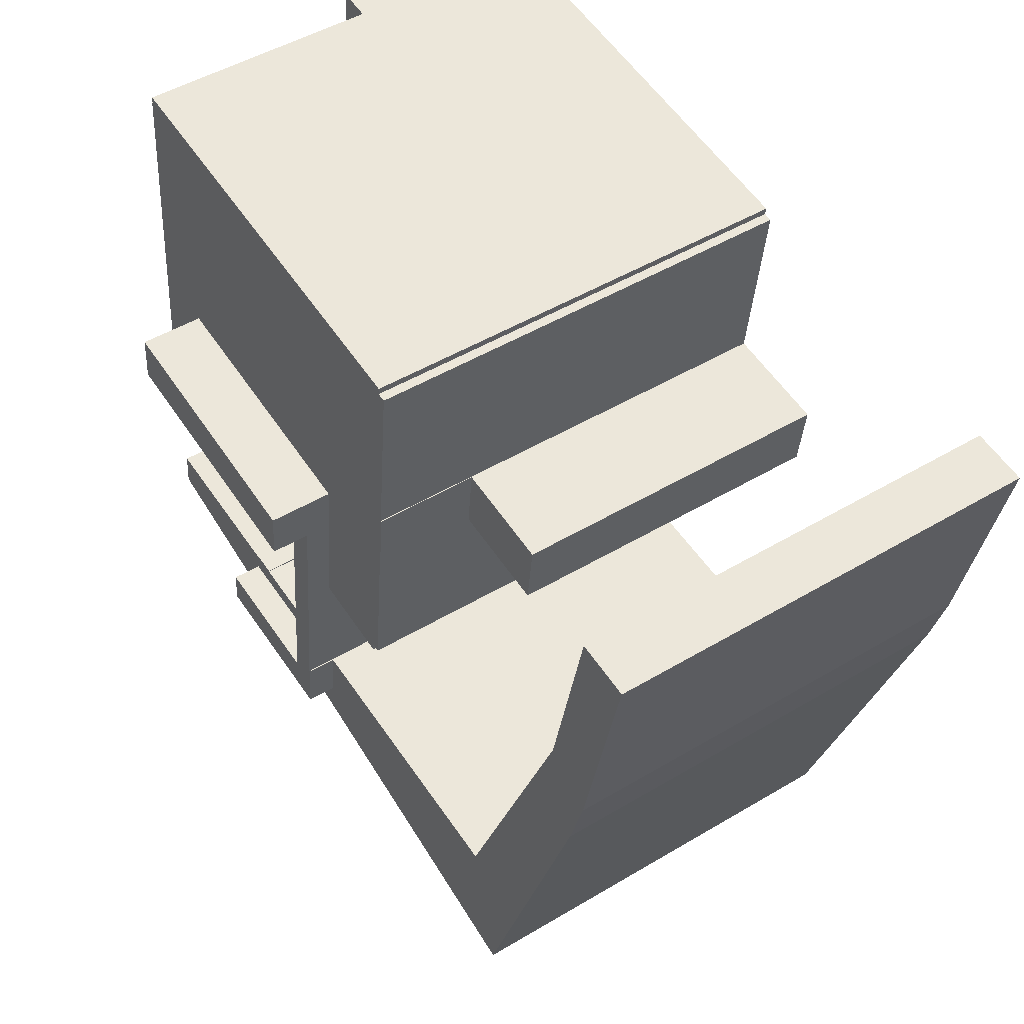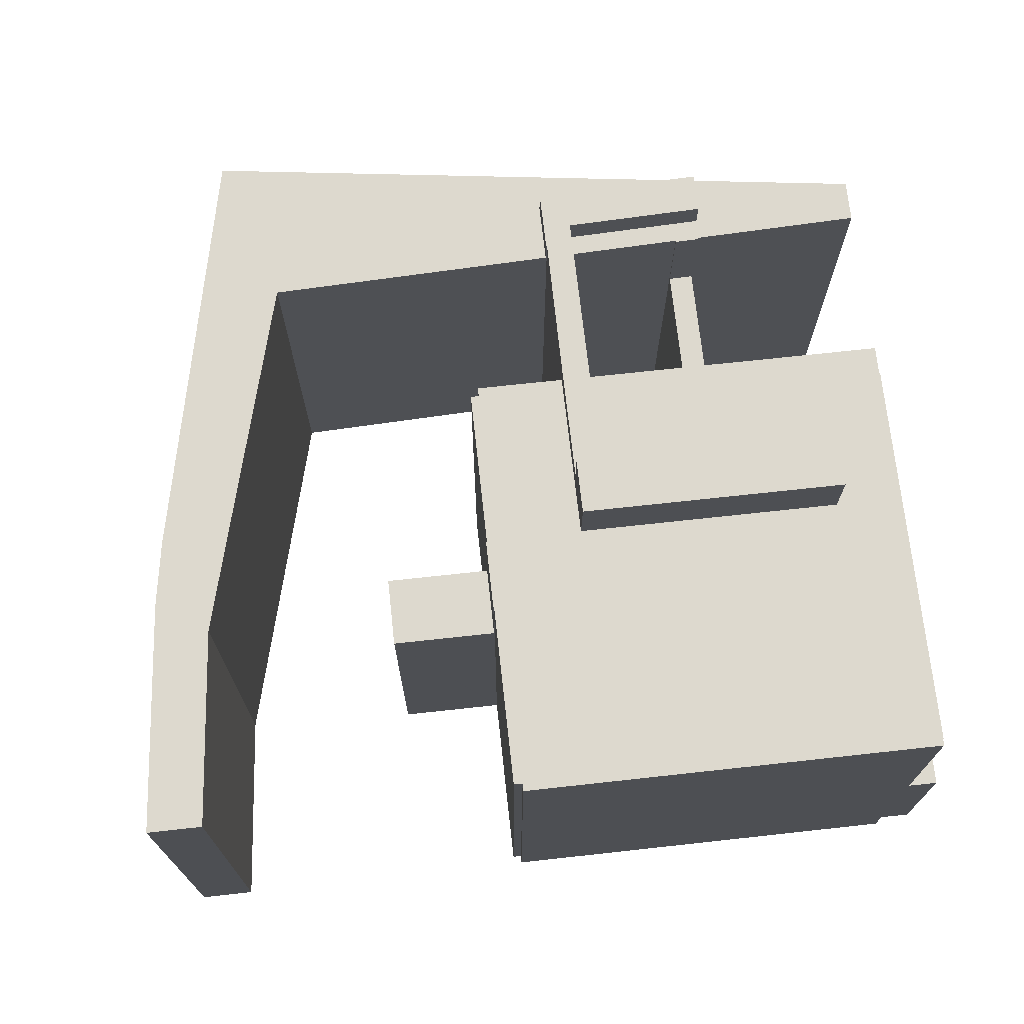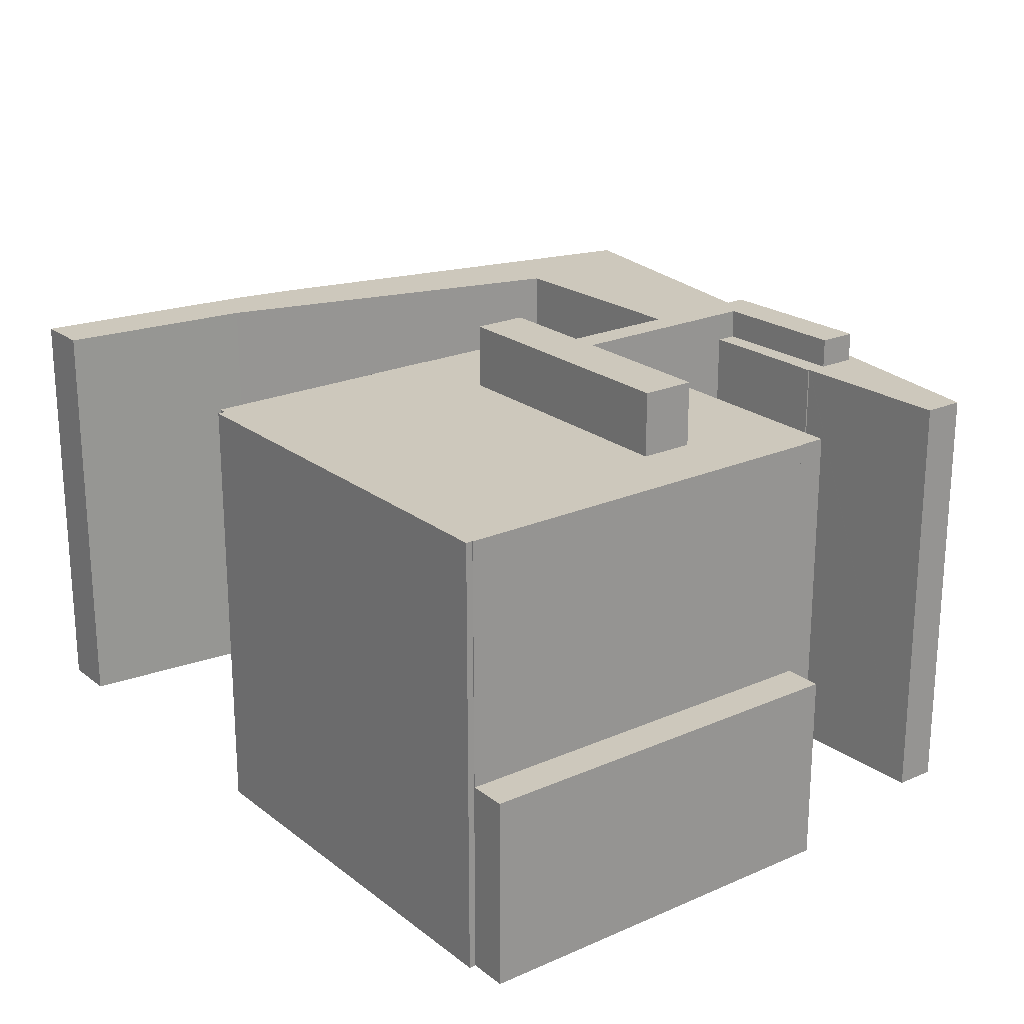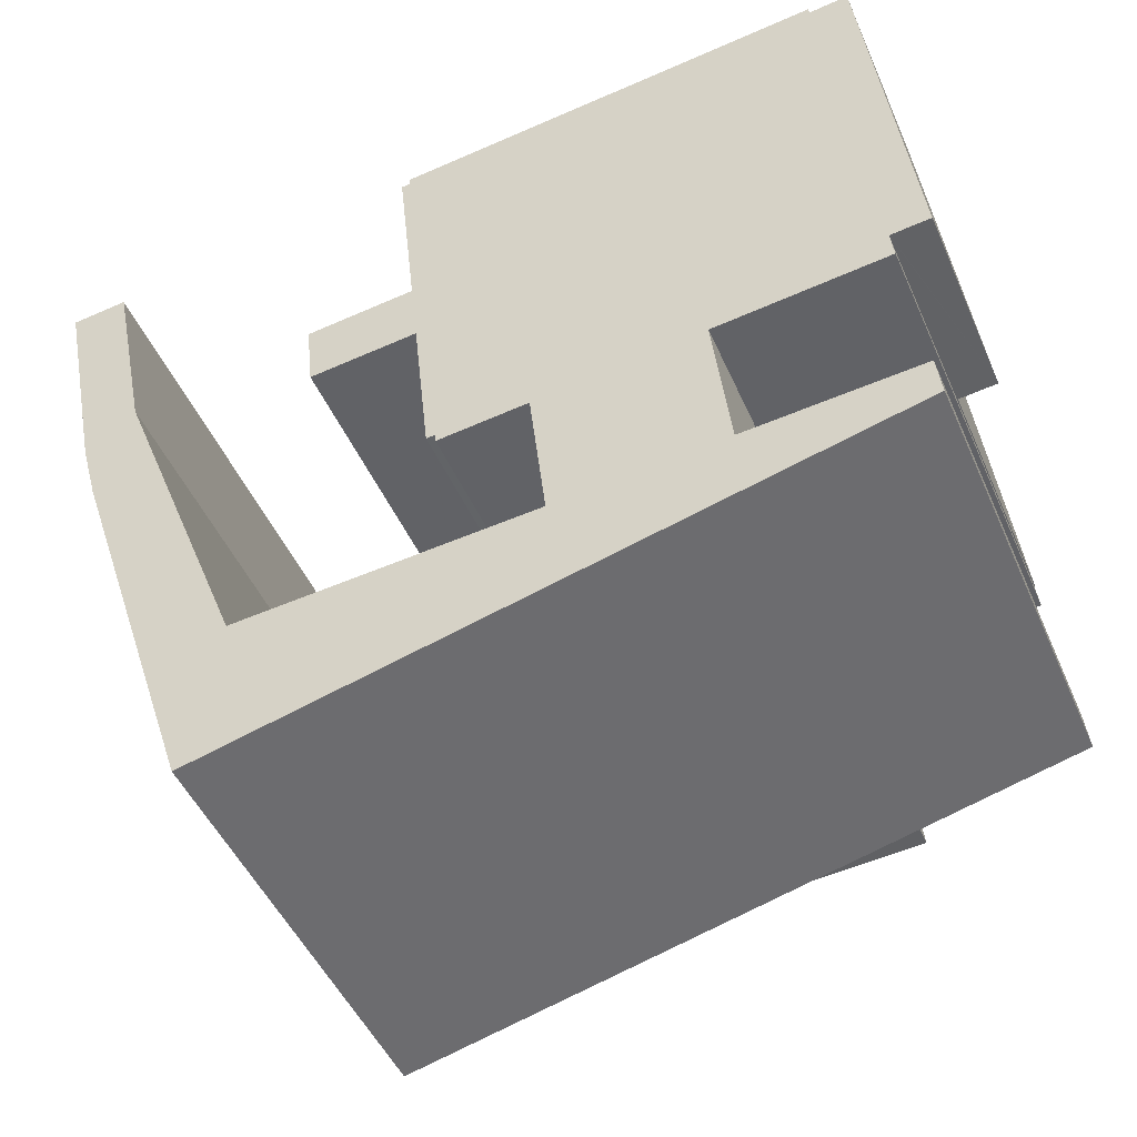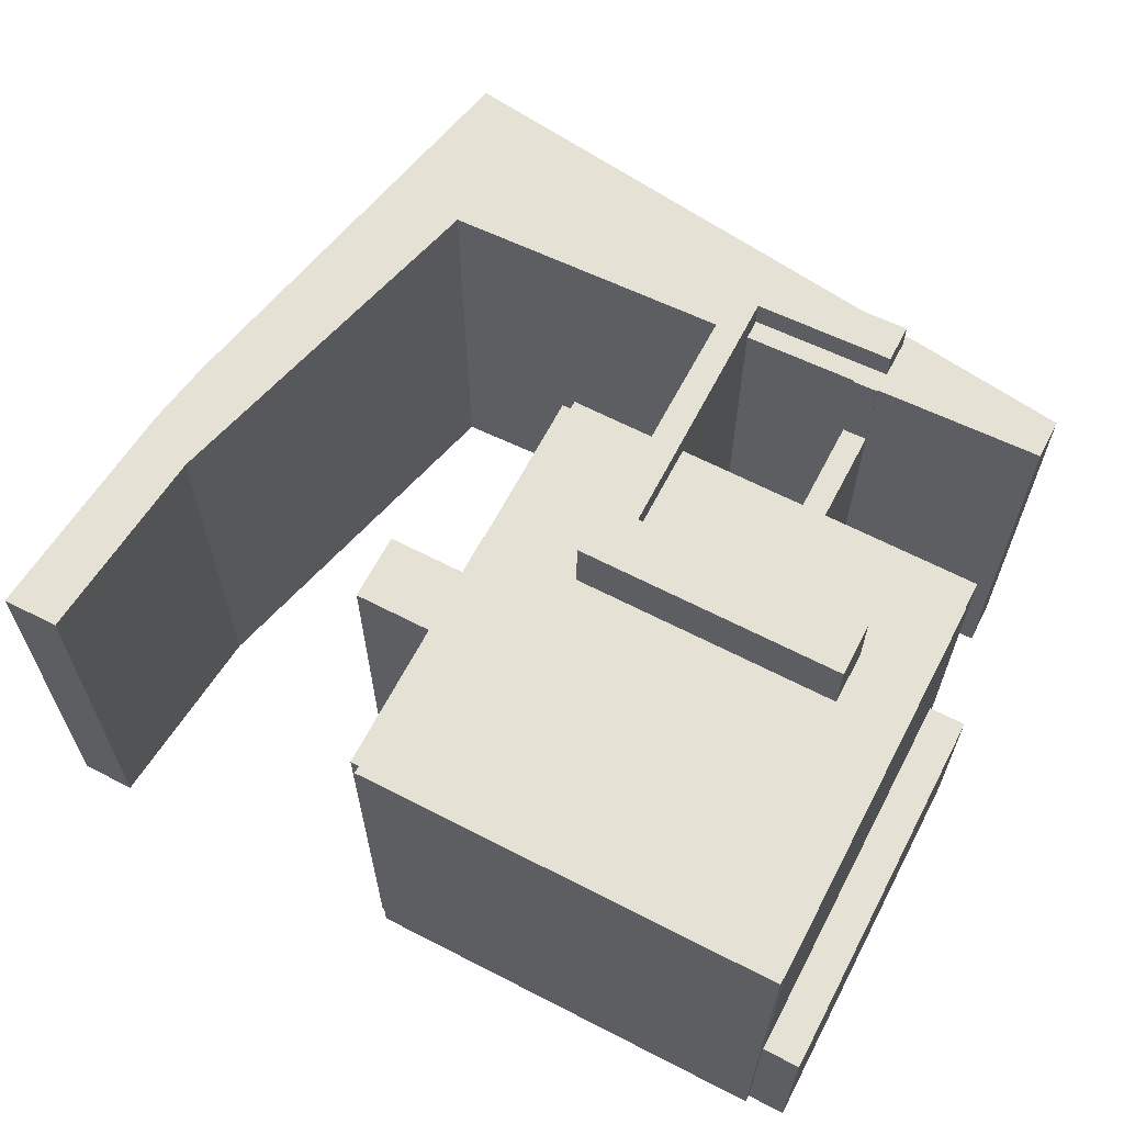
<metadata>
{"format":"obj","ext":"obj","renderer":"f3d","projection":"perspective","resolution":1024,"background":"white","views":[{"elev":49.0,"azim":-123.5,"up":"+Z"},{"elev":71.7,"azim":-12.4,"up":"+Y"},{"elev":22.1,"azim":46.5,"up":"+Y"},{"elev":-47.9,"azim":23.0,"up":"+Z"},{"elev":64.3,"azim":21.3,"up":"+Y"}]}
</metadata>
<code>
v  49.76 27.25 4.924
v  49.72 -3.272e-16 5.344
v  49.76 -3.015e-16 4.924
v  49.72 27.25 5.344
v  33.52 27.25 -23.59
v  33.52 28.87 -23.6
v  33.52 28.87 -23.59
v  34.46 28.87 -32.53
v  33.52 1.445e-15 -23.59
v  34.47 28.87 -32.61
v  34.47 27.02 -32.61
v  34.47 1.997e-15 -32.61
v  33.52 1.445e-15 -23.6
v  34.46 1.992e-15 -32.53
v  30.67 31.26 -13.27
v  31.02 27.25 -16.59
v  30.67 27.25 -13.27
v  31.02 28.87 -16.59
v  31.02 31.26 -16.59
v  37.91 1.981e-15 -32.35
v  39.06 1.976e-15 -32.27
v  37.91 27.02 -32.35
v  39.06 27.02 -32.27
v  4.44 27.02 -19.46
v  4.084 1.126e-15 -18.39
v  4.084 27.02 -18.39
v  4.44 1.192e-15 -19.46
v  6.775 27.02 -26.5
v  6.775 1.622e-15 -26.5
v  8.399 27.02 -31.39
v  8.399 1.922e-15 -31.39
v  26.18 27.25 -23.83
v  26.24 1.493e-15 -24.38
v  26.18 1.459e-15 -23.83
v  26.24 27.25 -24.38
v  17.39 27.02 -42.67
v  12.54 2.685e-15 -43.85
v  12.54 27.02 -43.85
v  17.39 2.613e-15 -42.67
v  17.8 27.02 -42.57
v  17.8 2.606e-15 -42.57
v  20.77 27.02 -41.84
v  20.77 2.562e-15 -41.84
v  27.37 27.02 -40.23
v  27.37 2.463e-15 -40.23
v  28.7 27.02 -39.9
v  28.7 2.443e-15 -39.9
v  33.35 27.02 -38.76
v  33.35 2.373e-15 -38.76
v  35.07 27.02 -38.34
v  35.07 2.348e-15 -38.34
v  38.22 27.02 -37.57
v  38.22 2.301e-15 -37.57
v  36.48 27.25 -23.27
v  37.29 27.25 -23.18
v  36.48 1.425e-15 -23.27
v  37.29 1.42e-15 -23.18
v  54.84 11.99 -19.52
v  49.8 11.99 4.929
v  52.16 11.99 5.191
v  51.53 11.99 -11.01
v  52.47 11.99 -19.77
v  32.76 28.87 -16.4
v  31.78 28.87 -23.78
v  32.78 28.87 -32.74
v  32.85 28.87 -34
v  32.72 28.87 -32.74
v  34.6 28.87 -33.87
v  33.1 28.87 -36.41
v  41.71 28.87 -33.33
v  34.85 28.87 -36.28
v  41.97 28.87 -35.74
v  43.3 28.87 -33.21
v  43.56 28.87 -35.62
v  40.58 27.25 -22.84
v  42.11 20.98 -22.67
v  40.58 20.98 -22.84
v  42.11 27.25 -22.67
v  31.78 1.456e-15 -23.78
v  31.78 27.25 -23.78
v  43.11 27.02 -31.88
v  41.58 27.02 -32.08
v  41.57 27.02 -31.99
v  34.6 27.02 -33.87
v  41.71 27.02 -33.33
v  43.12 27.02 -31.96
v  43.16 27.02 -31.96
v  53.65 27.02 -31.17
v  43.3 27.02 -33.21
v  43.56 27.02 -35.62
v  43.63 27.02 -36.25
v  47.36 27.02 -35.33
v  47.81 27.02 -35.22
v  49.8 27.02 -34.73
v  53.78 27.02 -32.42
v  53.92 27.02 -33.73
v  3.447 27.02 0.37
v  2.438 27.02 -11.81
v  0 27.02 1.654e-15
v  5.891 27.02 -11.44
v  2.651 27.02 -12.84
v  2.957 27.02 -14.32
v  5.998 27.02 -11.95
v  3.481 27.02 -16.21
v  7.475 27.02 -15.78
v  8.717 27.02 -19
v  11.41 27.02 -25.99
v  14.51 27.02 -34.03
v  9.406 27.02 -34.42
v  9.844 27.02 -35.73
v  10.63 27.02 -38.1
v  14.54 27.02 -34.11
v  14.63 27.02 -34.1
v  19.9 27.02 -33.71
v  26.61 27.02 -33.2
v  32.72 27.02 -32.74
v  32.85 27.02 -34
v  33.1 27.02 -36.41
v  34.85 27.02 -36.28
v  41.97 27.02 -35.74
v  40.77 27.02 -36.95
v  42.07 27.02 -36.63
v  41.57 20.98 -31.99
v  43.11 20.98 -31.88
v  52.16 -3.179e-16 5.191
v  49.8 -3.018e-16 4.929
v  49.8 27.25 4.929
v  33.53 27.25 3.604
v  23.41 27.25 2.034
v  23.35 27.25 2.51
v  24.11 27.25 -9.525
v  22.87 27.25 1.975
v  47.64 27.25 -14.79
v  32.76 27.25 -16.4
v  24.53 27.25 -13.88
v  24.06 27.25 -9.531
v  24.58 27.25 -13.88
v  24.58 27.25 -13.93
v  24.94 27.25 -17.25
v  47.28 27.25 -11.47
v  51.53 27.25 -11.01
v  52.47 27.25 -19.77
v  52.42 27.25 -19.78
v  37.6 27.25 -23.15
v  40.57 27.25 -22.83
v  42.11 27.25 -22.66
v  48.42 27.25 -21.98
v  52.61 27.25 -21.52
v  52.53 27.25 -20.83
v  25.66 27.25 -23.9
v  2.957 8.769e-16 -14.32
v  3.481 9.928e-16 -16.21
v  47.28 31.26 -11.47
v  52.42 1.211e-15 -19.78
v  52.47 1.211e-15 -19.77
v  54.84 1.195e-15 -19.52
v  9.406 2.107e-15 -34.42
v  9.844 2.188e-15 -35.73
v  10.63 2.333e-15 -38.1
v  40.77 2.262e-15 -36.95
v  43.16 1.957e-15 -31.96
v  43.12 1.957e-15 -31.96
v  53.65 1.909e-15 -31.17
v  24.11 5.832e-16 -9.525
v  22.87 -1.209e-16 1.975
v  33.53 -2.207e-16 3.604
v  17.41 6.278e-16 -10.25
v  24.58 8.498e-16 -13.88
v  24.06 5.836e-16 -9.531
v  24.53 8.501e-16 -13.88
v  17.88 8.939e-16 -14.6
v  25.66 1.463e-15 -23.9
v  24.94 1.056e-15 -17.25
v  23.35 -1.537e-16 2.51
v  52.53 1.275e-15 -20.83
v  52.61 1.318e-15 -21.52
v  48.42 1.346e-15 -21.98
v  23.41 -1.245e-16 2.034
v  42.11 1.388e-15 -22.66
v  42.11 1.388e-15 -22.67
v  43.11 1.952e-15 -31.88
v  24.58 8.53e-16 -13.93
v  0 0 0
v  5.891 7.002e-16 -11.44
v  3.447 -2.266e-17 0.37
v  2.438 7.23e-16 -11.81
v  5.998 7.317e-16 -11.95
v  7.475 9.663e-16 -15.78
v  8.717 1.163e-15 -19
v  2.651 7.862e-16 -12.84
v  11.41 1.592e-15 -25.99
v  14.51 2.084e-15 -34.03
v  14.54 2.089e-15 -34.11
v  53.78 1.985e-15 -32.42
v  53.92 2.065e-15 -33.73
v  49.8 2.127e-15 -34.73
v  47.81 2.157e-15 -35.22
v  47.36 2.164e-15 -35.33
v  43.63 2.219e-15 -36.25
v  32.78 2.005e-15 -32.74
v  42.07 2.243e-15 -36.63
v  32.72 2.005e-15 -32.74
v  26.61 2.033e-15 -33.2
v  19.9 2.064e-15 -33.71
v  14.63 2.088e-15 -34.1
v  47.64 31.26 -14.79
v  41.58 1.964e-15 -32.08
v  41.57 1.959e-15 -31.99
v  40.57 1.398e-15 -22.83
v  40.58 1.398e-15 -22.84
v  24.53 20.8 -13.88
v  17.41 20.8 -10.25
v  24.06 20.8 -9.531
v  17.88 20.8 -14.6
v  37.6 1.418e-15 -23.15
v  32.76 31.26 -16.4
g defaultobject
f 1 2 3
f 2 1 4
f 5 6 7
f 6 5 8
f 8 5 9
f 8 9 10
f 10 9 11
f 11 9 12
f 12 9 13
f 12 13 14
f 15 16 17
f 16 15 18
f 18 15 19
f 20 11 12
f 11 20 21
f 11 21 22
f 22 21 23
f 24 25 26
f 25 24 27
f 27 24 28
f 27 28 29
f 29 28 30
f 29 30 31
f 32 33 34
f 33 32 35
f 36 37 38
f 37 36 39
f 39 36 40
f 39 40 41
f 41 40 42
f 41 42 43
f 43 42 44
f 43 44 45
f 45 44 46
f 45 46 47
f 47 46 48
f 47 48 49
f 49 48 50
f 49 50 51
f 51 50 52
f 51 52 53
f 54 9 5
f 9 54 55
f 9 55 56
f 56 55 57
f 58 59 60
f 59 58 61
f 61 58 62
f 63 64 18
f 64 63 7
f 64 7 65
f 65 7 6
f 65 6 8
f 65 66 67
f 66 65 8
f 66 8 10
f 66 10 68
f 66 68 69
f 69 68 70
f 69 70 71
f 71 70 72
f 72 70 73
f 72 73 74
f 75 76 77
f 76 75 78
f 35 79 33
f 79 35 80
f 81 82 83
f 22 84 11
f 84 22 85
f 85 22 23
f 85 23 82
f 85 82 81
f 85 81 86
f 85 86 87
f 85 87 88
f 85 88 89
f 89 88 90
f 90 88 91
f 91 88 92
f 92 88 93
f 93 88 94
f 94 88 95
f 94 95 96
f 97 98 99
f 98 97 100
f 98 100 101
f 101 100 102
f 102 100 103
f 102 103 104
f 104 103 105
f 104 105 26
f 26 105 24
f 24 105 106
f 24 106 28
f 28 106 107
f 28 107 30
f 30 107 108
f 30 108 109
f 109 108 110
f 110 108 111
f 111 108 112
f 111 112 113
f 111 113 114
f 111 114 38
f 38 114 115
f 38 115 36
f 36 115 116
f 36 116 40
f 40 116 42
f 42 116 44
f 44 116 117
f 44 117 118
f 44 118 46
f 46 118 48
f 48 118 119
f 48 119 120
f 48 120 50
f 50 120 52
f 52 120 121
f 121 120 90
f 121 90 122
f 122 90 91
f 81 123 124
f 123 81 83
f 60 59 125
f 126 1 3
f 1 126 59
f 59 126 125
f 1 59 127
f 128 129 130
f 129 131 132
f 131 129 128
f 131 128 4
f 133 5 134
f 5 133 54
f 131 135 136
f 135 131 4
f 135 4 1
f 135 1 137
f 137 1 138
f 138 1 139
f 139 1 127
f 139 127 17
f 17 127 140
f 140 127 141
f 140 141 133
f 133 141 142
f 133 142 143
f 133 143 54
f 54 143 55
f 55 143 144
f 144 143 145
f 145 143 75
f 75 143 146
f 146 143 147
f 143 148 147
f 148 143 149
f 78 75 146
f 17 150 139
f 150 17 16
f 150 16 32
f 32 16 80
f 32 80 35
f 104 151 102
f 151 104 152
f 152 104 26
f 152 26 25
f 153 17 140
f 17 153 15
f 142 154 143
f 154 142 62
f 154 62 58
f 154 58 155
f 155 58 156
f 109 31 30
f 31 109 157
f 157 109 110
f 157 110 158
f 158 110 111
f 158 111 159
f 159 111 38
f 159 38 37
f 52 160 53
f 160 52 121
f 161 86 162
f 86 161 163
f 86 163 87
f 87 163 88
f 74 89 90
f 89 74 73
f 85 68 84
f 68 85 70
f 70 85 89
f 70 89 73
f 132 164 165
f 164 132 131
f 166 3 2
f 167 168 169
f 168 167 170
f 170 167 171
f 172 34 173
f 126 156 125
f 156 126 3
f 156 3 166
f 156 166 174
f 156 174 155
f 155 174 154
f 154 174 175
f 175 174 176
f 176 174 177
f 177 174 178
f 177 178 165
f 177 165 179
f 179 165 164
f 179 164 180
f 180 164 181
f 181 164 169
f 181 169 168
f 181 168 182
f 181 182 173
f 181 173 162
f 162 173 79
f 79 173 34
f 79 34 33
f 183 184 185
f 184 183 186
f 184 186 187
f 187 186 188
f 188 186 189
f 189 186 190
f 189 190 151
f 189 151 191
f 191 151 152
f 191 152 25
f 191 25 27
f 191 27 192
f 192 27 29
f 192 29 31
f 192 31 193
f 193 31 43
f 43 31 41
f 41 31 157
f 41 157 158
f 41 158 39
f 39 158 159
f 39 159 37
f 161 194 163
f 194 161 195
f 195 161 196
f 196 161 197
f 197 161 198
f 198 161 199
f 199 161 162
f 199 162 79
f 199 79 200
f 199 200 201
f 201 200 160
f 160 200 53
f 53 200 51
f 51 200 202
f 51 202 203
f 51 203 49
f 49 203 47
f 47 203 204
f 47 204 45
f 45 204 43
f 43 204 205
f 43 205 193
f 206 140 133
f 140 206 153
f 61 127 59
f 127 61 141
f 141 61 62
f 141 62 142
f 147 179 146
f 179 147 148
f 179 148 177
f 177 148 176
f 122 160 121
f 160 122 201
f 201 122 91
f 201 91 199
f 199 91 92
f 199 92 198
f 198 92 93
f 198 93 197
f 197 93 94
f 197 94 196
f 196 94 96
f 196 96 195
f 149 154 175
f 154 149 143
f 66 116 67
f 116 66 117
f 117 66 69
f 117 69 118
f 194 88 163
f 88 194 95
f 95 194 195
f 95 195 96
f 184 97 185
f 97 184 100
f 100 184 187
f 100 187 103
f 82 123 83
f 123 82 207
f 123 207 208
f 123 208 209
f 209 208 210
f 75 209 145
f 209 75 77
f 209 77 123
f 166 130 174
f 130 166 2
f 130 2 128
f 128 2 4
f 211 212 213
f 212 211 214
f 144 57 55
f 57 144 145
f 57 145 215
f 215 145 209
f 205 112 193
f 112 205 113
f 113 205 204
f 113 204 114
f 114 204 203
f 114 203 115
f 115 203 202
f 115 202 116
f 116 202 200
f 116 200 67
f 67 200 65
f 216 18 19
f 18 216 63
f 63 216 206
f 63 206 134
f 134 206 133
f 206 15 153
f 15 206 216
f 15 216 19
f 136 211 213
f 211 136 135
f 148 175 176
f 175 148 149
f 138 168 137
f 168 138 182
f 182 138 139
f 182 139 173
f 173 139 150
f 173 150 172
f 188 103 187
f 103 188 105
f 105 188 189
f 105 189 106
f 106 189 191
f 106 191 107
f 107 191 192
f 107 192 108
f 108 192 193
f 108 193 112
f 98 183 99
f 183 98 186
f 186 98 101
f 186 101 190
f 190 101 102
f 190 102 151
f 18 80 16
f 80 18 64
f 212 171 167
f 171 212 214
f 129 165 178
f 165 129 132
f 130 178 174
f 178 130 129
f 82 21 207
f 21 82 23
f 97 183 185
f 183 97 99
f 181 76 180
f 76 181 124
f 124 181 162
f 124 162 81
f 81 162 86
f 180 146 179
f 146 180 78
f 78 180 76
f 76 123 77
f 123 76 124
f 80 200 79
f 200 80 65
f 65 80 64
f 71 118 69
f 118 71 119
f 119 71 72
f 119 72 120
f 120 72 74
f 120 74 90
f 68 11 84
f 11 68 10
f 58 125 156
f 125 58 60
f 150 34 172
f 34 150 32
f 214 170 171
f 170 214 168
f 168 214 211
f 168 211 137
f 137 211 135
f 169 212 167
f 212 169 164
f 212 164 213
f 213 164 131
f 213 131 136
f 7 134 5
f 134 7 63

</code>
